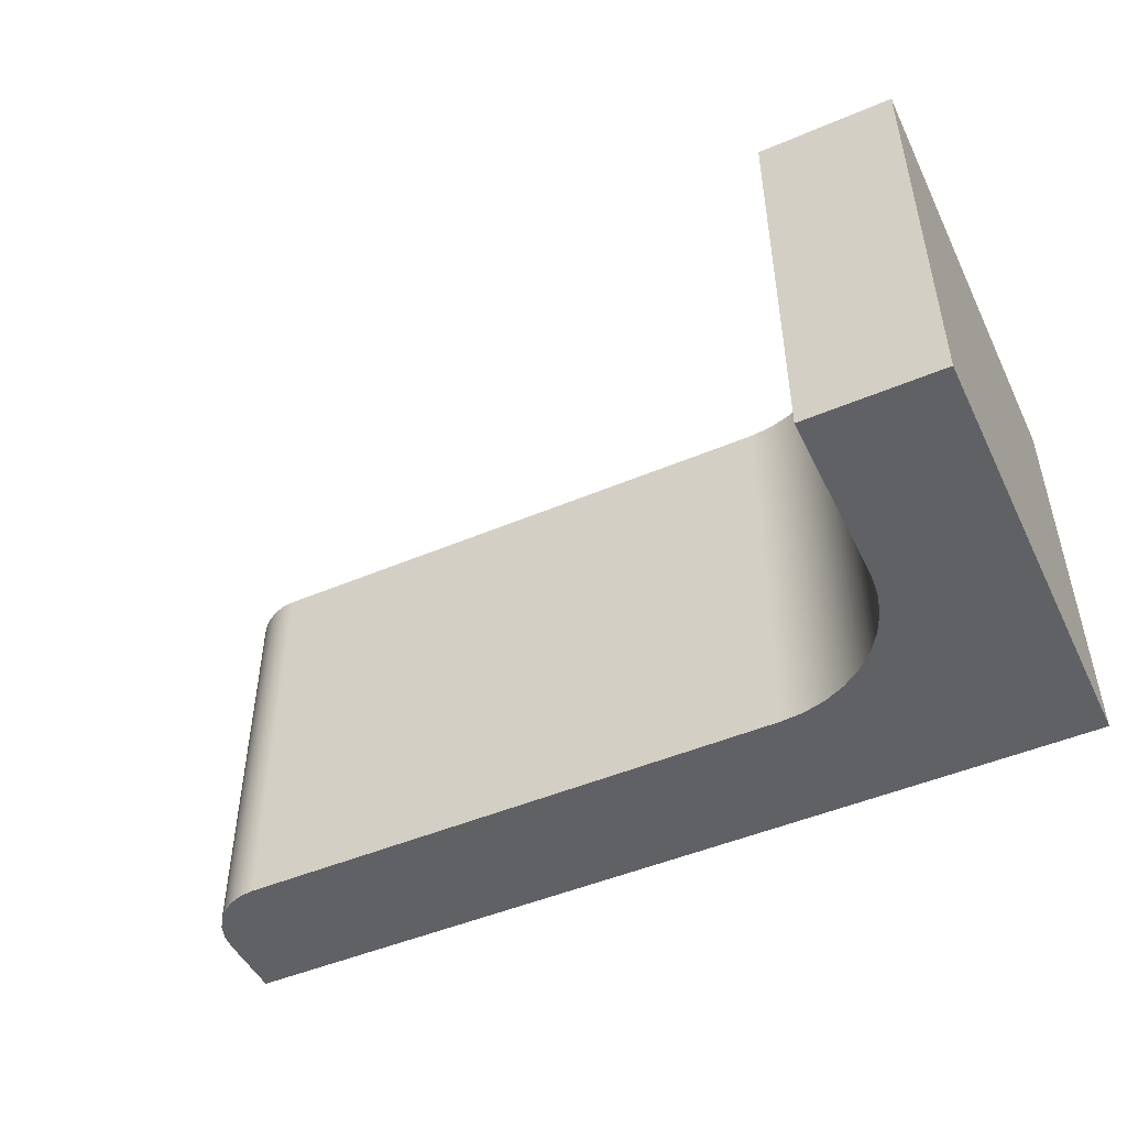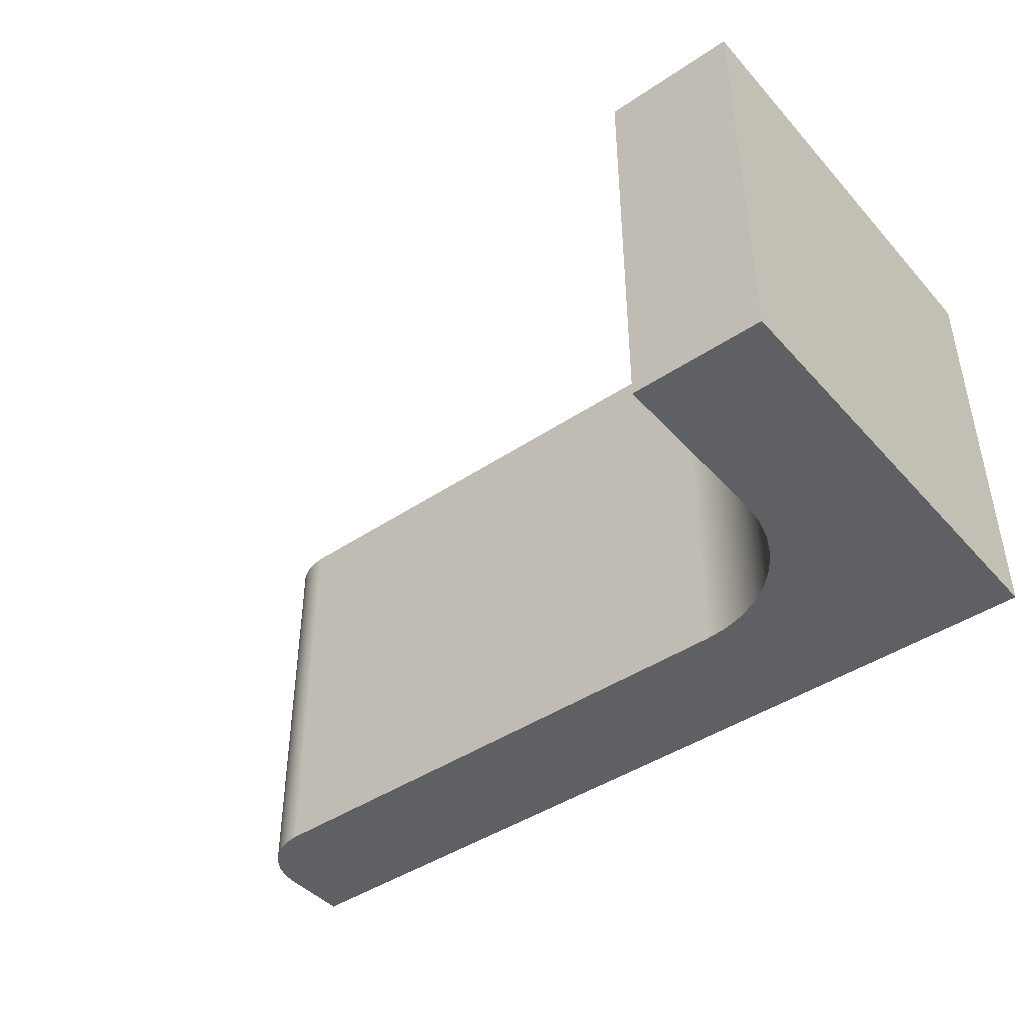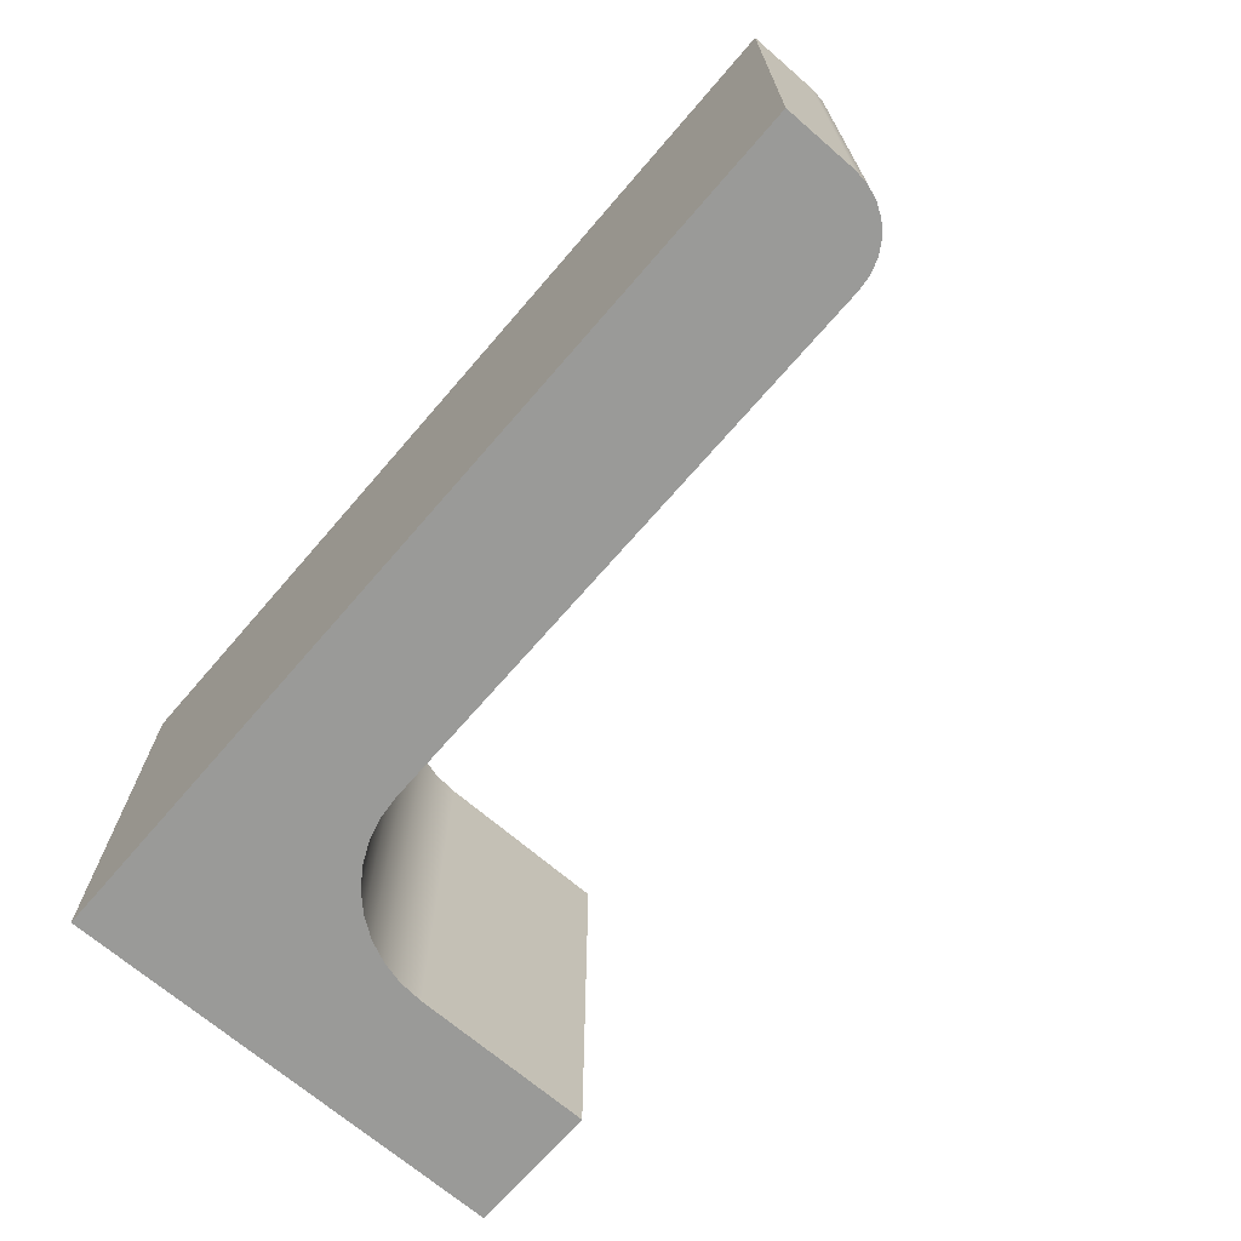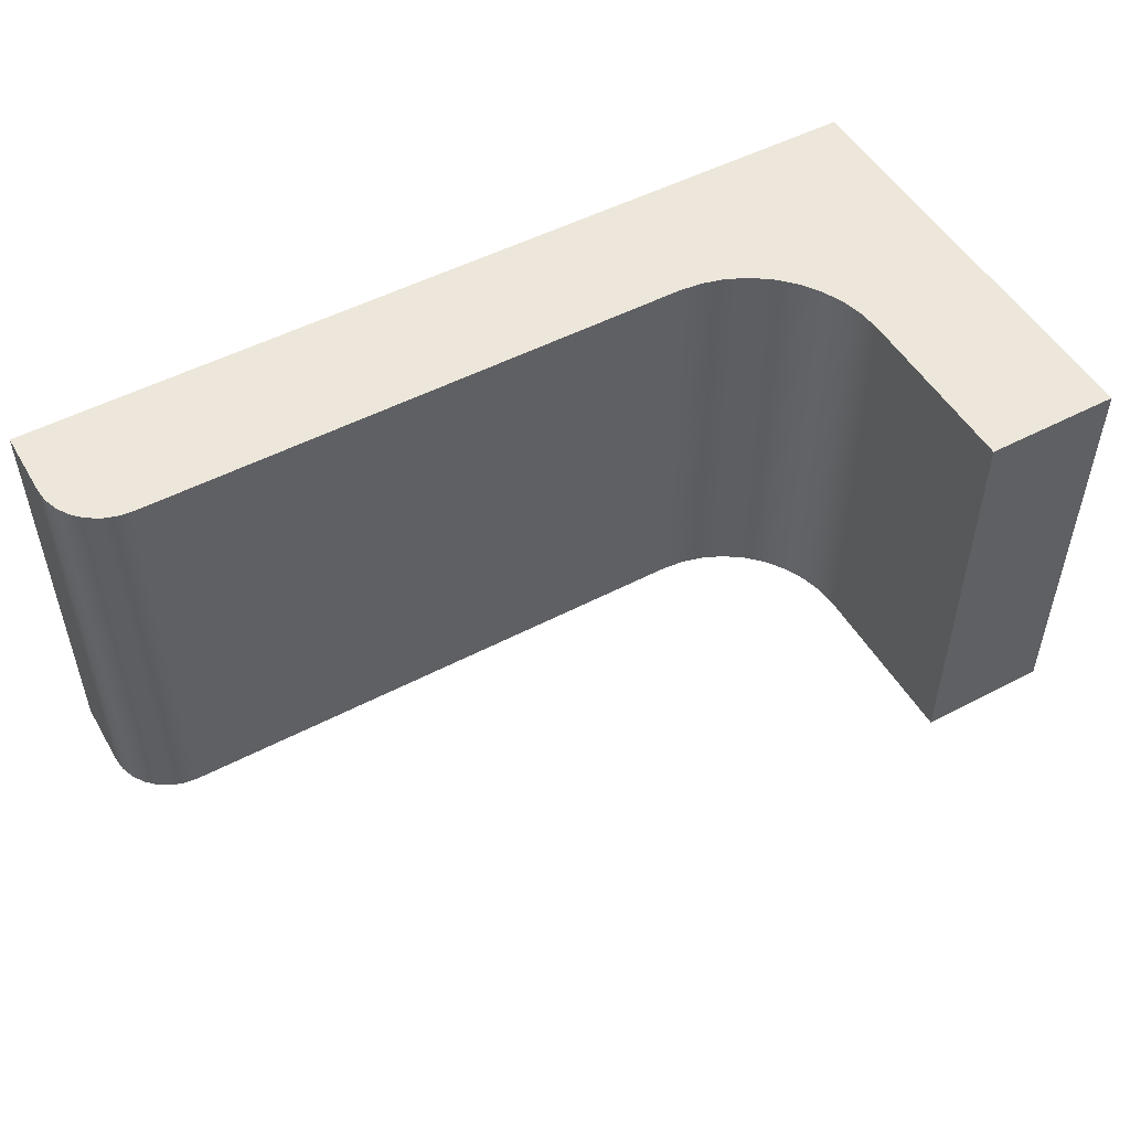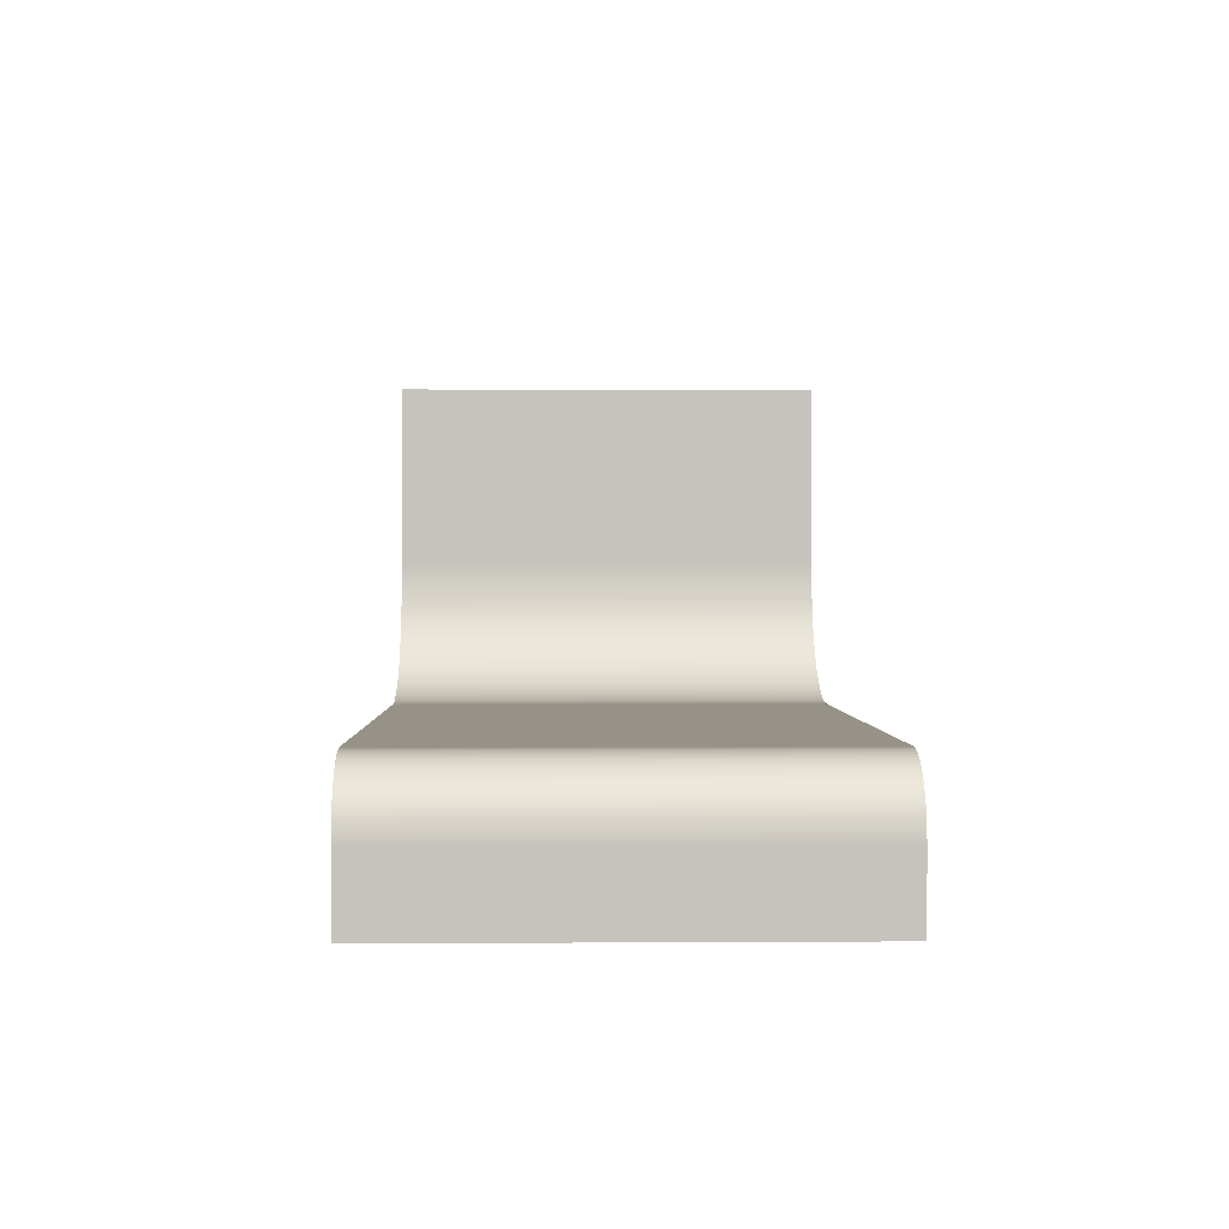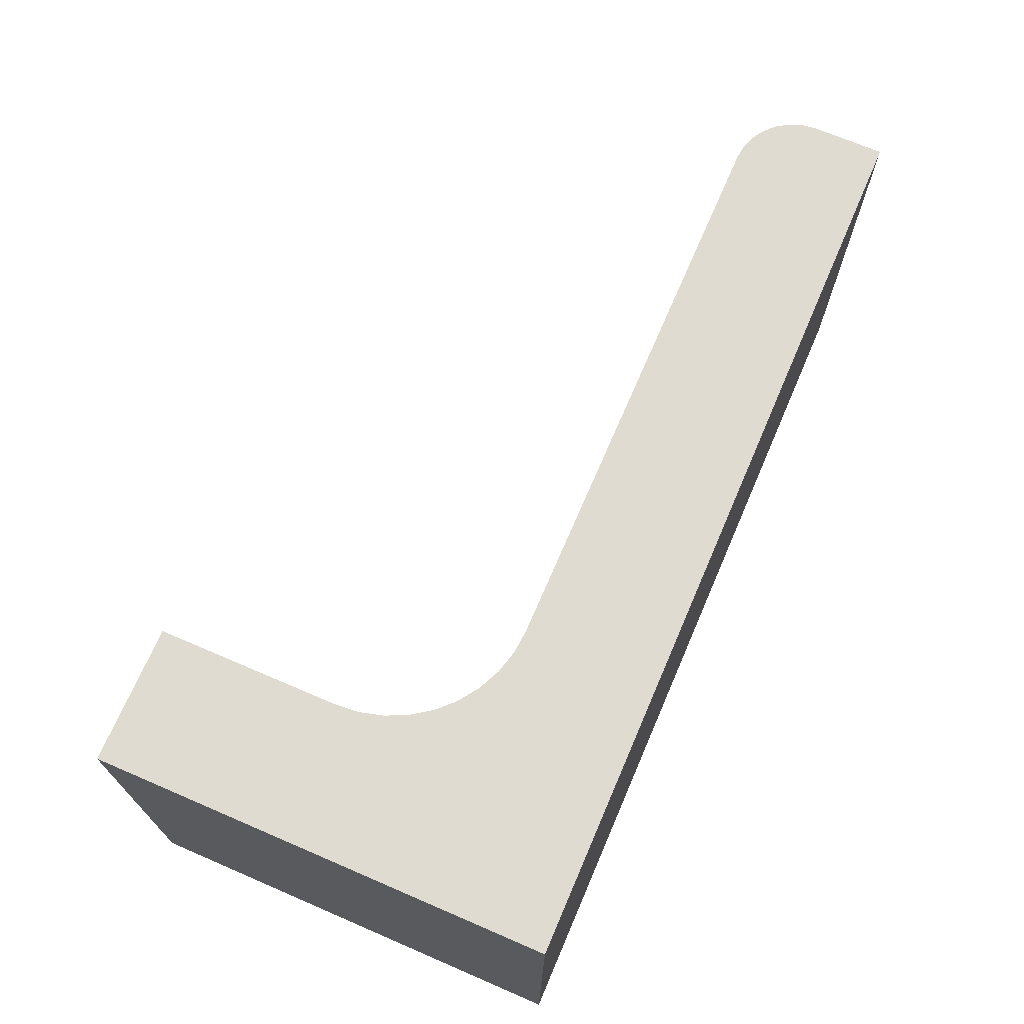
<metadata>
{"format":"obj","ext":"obj","renderer":"f3d","projection":"perspective","resolution":1024,"background":"white","views":[{"elev":-48.5,"azim":25.4,"up":"+Y"},{"elev":-43.6,"azim":38.5,"up":"+Y"},{"elev":-69.2,"azim":-130.7,"up":"+Y"},{"elev":50.9,"azim":-29.6,"up":"+Y"},{"elev":1.1,"azim":-91.4,"up":"+Z"},{"elev":69.8,"azim":113.4,"up":"+Y"}]}
</metadata>
<code>
v -12.81 0 6.011
v -15.98 0 6.016
v -15.98 1.5 6.016
v -12.81 1.5 6.011
v -12.8 0 7.611
v -12.81 0 6.011
v -12.81 1.5 6.011
v -12.8 1.5 7.611
v -13.28 0 7.611
v -12.8 0 7.611
v -12.8 1.5 7.611
v -13.28 1.5 7.611
v -13.28 0 6.97
v -13.28 0 7.611
v -13.28 1.5 7.611
v -13.28 1.5 6.97
v -13.76 0 6.488
v -13.68 0 6.496
v -13.6 0 6.517
v -13.52 0 6.553
v -13.45 0 6.601
v -13.39 0 6.66
v -13.35 0 6.729
v -13.31 0 6.805
v -13.29 0 6.886
v -13.28 0 6.97
v -13.28 1.5 6.97
v -13.29 1.5 6.886
v -13.31 1.5 6.805
v -13.35 1.5 6.729
v -13.39 1.5 6.66
v -13.45 1.5 6.601
v -13.52 1.5 6.553
v -13.6 1.5 6.517
v -13.68 1.5 6.496
v -13.76 1.5 6.488
v -15.75 0 6.492
v -13.76 0 6.488
v -13.76 1.5 6.488
v -15.75 1.5 6.492
v -15.98 0 6.264
v -15.97 0 6.315
v -15.96 0 6.363
v -15.93 0 6.406
v -15.89 0 6.442
v -15.85 0 6.469
v -15.8 0 6.486
v -15.75 0 6.492
v -15.75 1.5 6.492
v -15.8 1.5 6.486
v -15.85 1.5 6.469
v -15.89 1.5 6.442
v -15.93 1.5 6.406
v -15.96 1.5 6.363
v -15.97 1.5 6.315
v -15.98 1.5 6.264
v -15.98 0 6.016
v -15.98 0 6.264
v -15.98 1.5 6.264
v -15.98 1.5 6.016
v -15.98 1.5 6.016
v -15.98 1.5 6.264
v -15.97 1.5 6.315
v -15.96 1.5 6.363
v -15.93 1.5 6.406
v -15.89 1.5 6.442
v -15.85 1.5 6.469
v -15.8 1.5 6.486
v -15.75 1.5 6.492
v -13.76 1.5 6.488
v -13.68 1.5 6.496
v -13.6 1.5 6.517
v -13.52 1.5 6.553
v -13.45 1.5 6.601
v -13.39 1.5 6.66
v -13.35 1.5 6.729
v -13.31 1.5 6.805
v -13.29 1.5 6.886
v -13.28 1.5 6.97
v -13.28 1.5 7.611
v -12.8 1.5 7.611
v -12.81 1.5 6.011
v -15.98 0 6.264
v -15.98 0 6.016
v -12.81 0 6.011
v -12.8 0 7.611
v -13.28 0 7.611
v -13.28 0 6.97
v -13.29 0 6.886
v -13.31 0 6.805
v -13.35 0 6.729
v -13.39 0 6.66
v -13.45 0 6.601
v -13.52 0 6.553
v -13.6 0 6.517
v -13.68 0 6.496
v -13.76 0 6.488
v -15.75 0 6.492
v -15.8 0 6.486
v -15.85 0 6.469
v -15.89 0 6.442
v -15.93 0 6.406
v -15.96 0 6.363
v -15.97 0 6.315
g c7bd6b6e-e2ac-11ea-a0a1-54bf646e7e1f
f 1 2 4
f 4 2 3
g c7c3ad5a-e2ac-11ea-b6ef-54bf646e7e1f
f 5 6 8
f 8 6 7
g c7c95302-e2ac-11ea-a3ae-54bf646e7e1f
f 9 10 12
f 12 10 11
g c7de3bfa-e2ac-11ea-adef-54bf646e7e1f
f 13 14 16
f 16 14 15
g c7e456de-e2ac-11ea-8ed8-54bf646e7e1f
f 36 17 35
f 35 17 18
f 35 18 34
f 34 18 19
f 34 19 33
f 33 19 20
f 33 20 32
f 32 20 21
f 32 21 31
f 31 21 22
f 31 22 30
f 30 22 23
f 30 23 29
f 29 23 24
f 29 24 28
f 28 24 25
f 28 25 27
f 27 25 26
g c7ec1f74-e2ac-11ea-bdfb-54bf646e7e1f
f 37 38 40
f 40 38 39
g c7f3c10a-e2ac-11ea-a40c-54bf646e7e1f
f 56 41 55
f 55 41 42
f 55 42 54
f 54 42 43
f 54 43 53
f 53 43 44
f 53 44 52
f 52 44 45
f 52 45 51
f 51 45 46
f 51 46 50
f 50 46 47
f 50 47 49
f 49 47 48
g c7fb62a8-e2ac-11ea-93de-54bf646e7e1f
f 57 58 60
f 60 58 59
g c8017d92-e2ac-11ea-b7b2-54bf646e7e1f
f 82 61 70
f 70 61 62
f 70 62 69
f 69 62 63
f 69 63 64
f 64 65 69
f 69 65 66
f 69 66 67
f 67 68 69
f 70 71 82
f 82 71 72
f 82 72 73
f 73 74 82
f 82 74 75
f 82 75 76
f 76 77 82
f 82 77 78
f 82 78 81
f 81 78 79
f 81 79 80
g c807bf76-e2ac-11ea-af59-54bf646e7e1f
f 84 97 83
f 83 97 98
f 83 98 104
f 104 98 103
f 103 98 102
f 102 98 101
f 101 98 100
f 100 98 99
f 84 85 97
f 97 85 96
f 96 85 95
f 95 85 94
f 94 85 93
f 93 85 92
f 92 85 91
f 91 85 90
f 90 85 89
f 89 85 86
f 89 86 88
f 88 86 87

</code>
